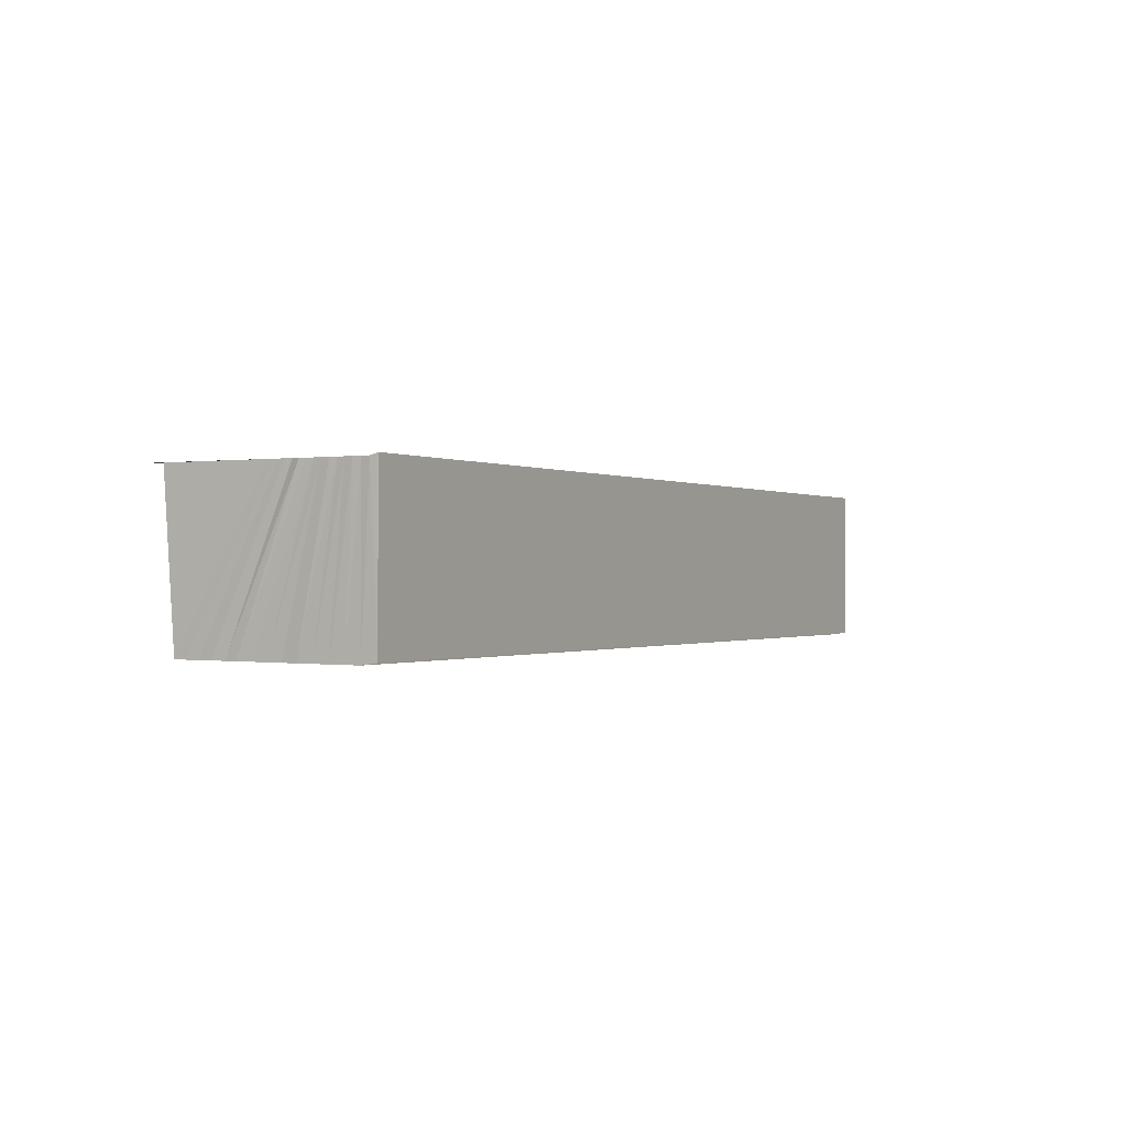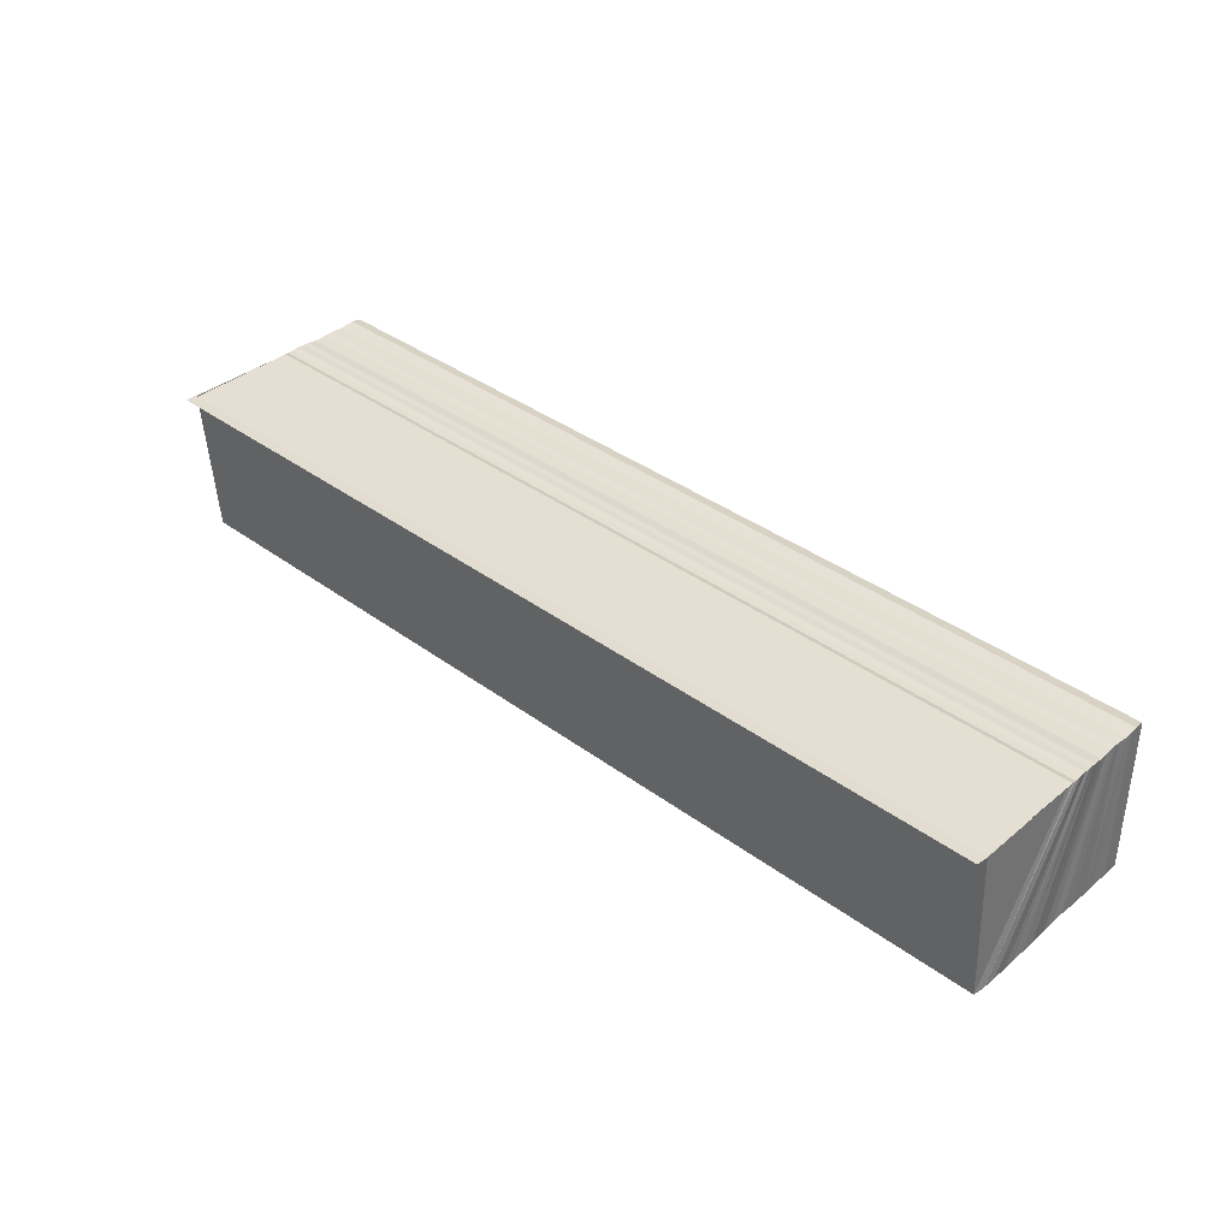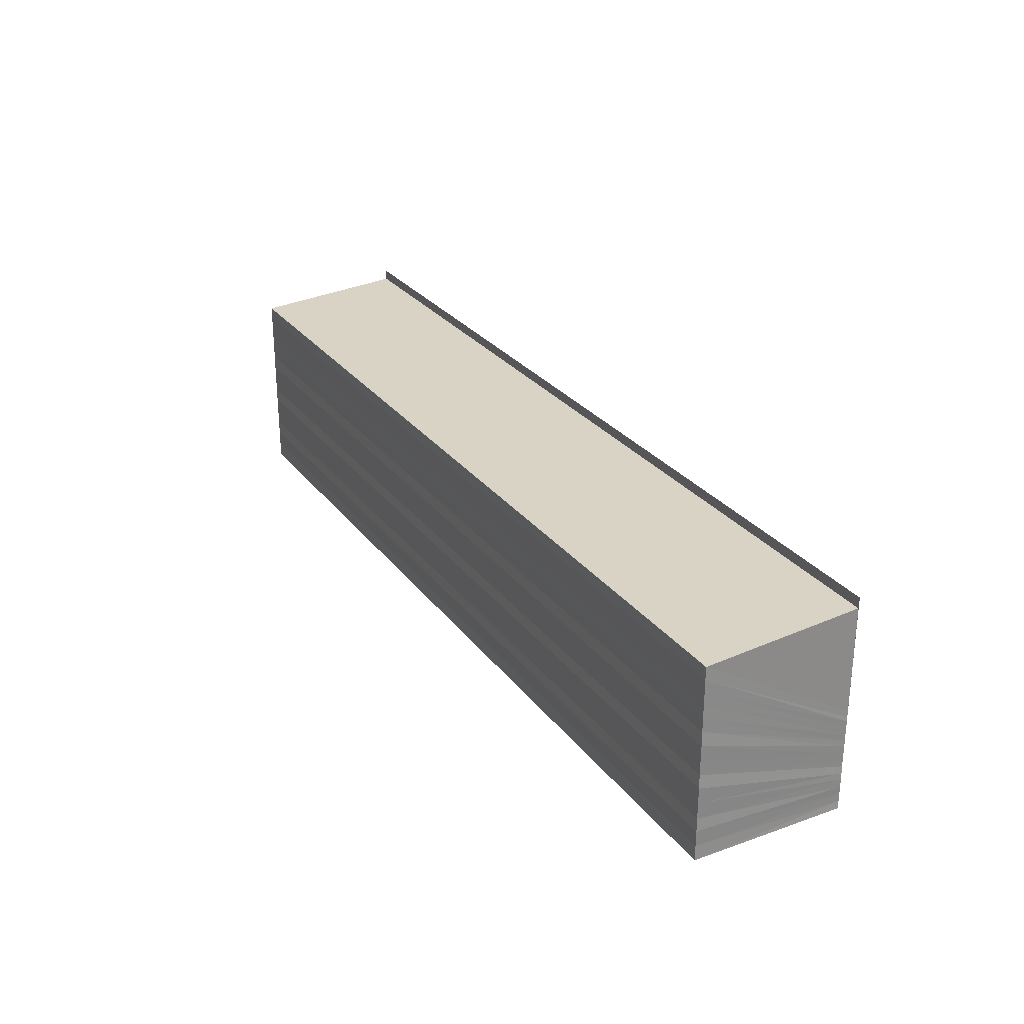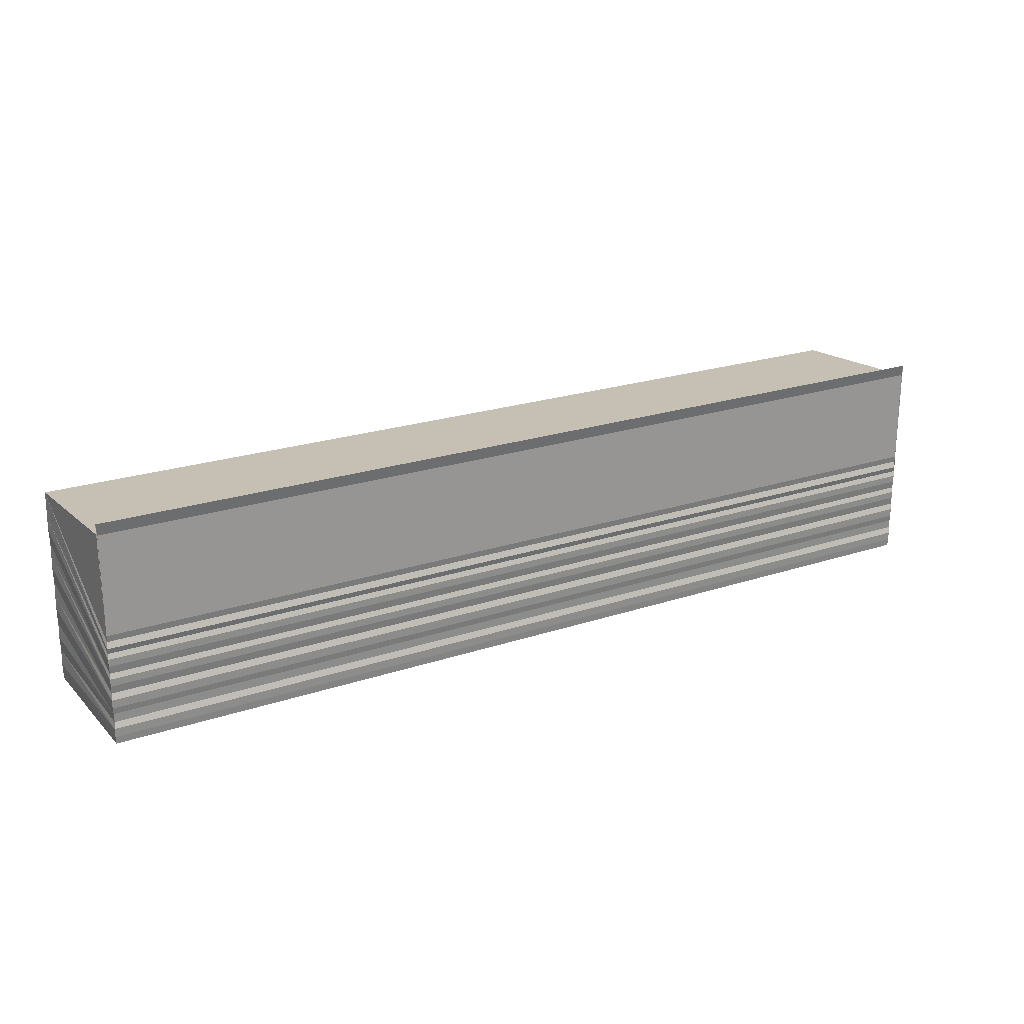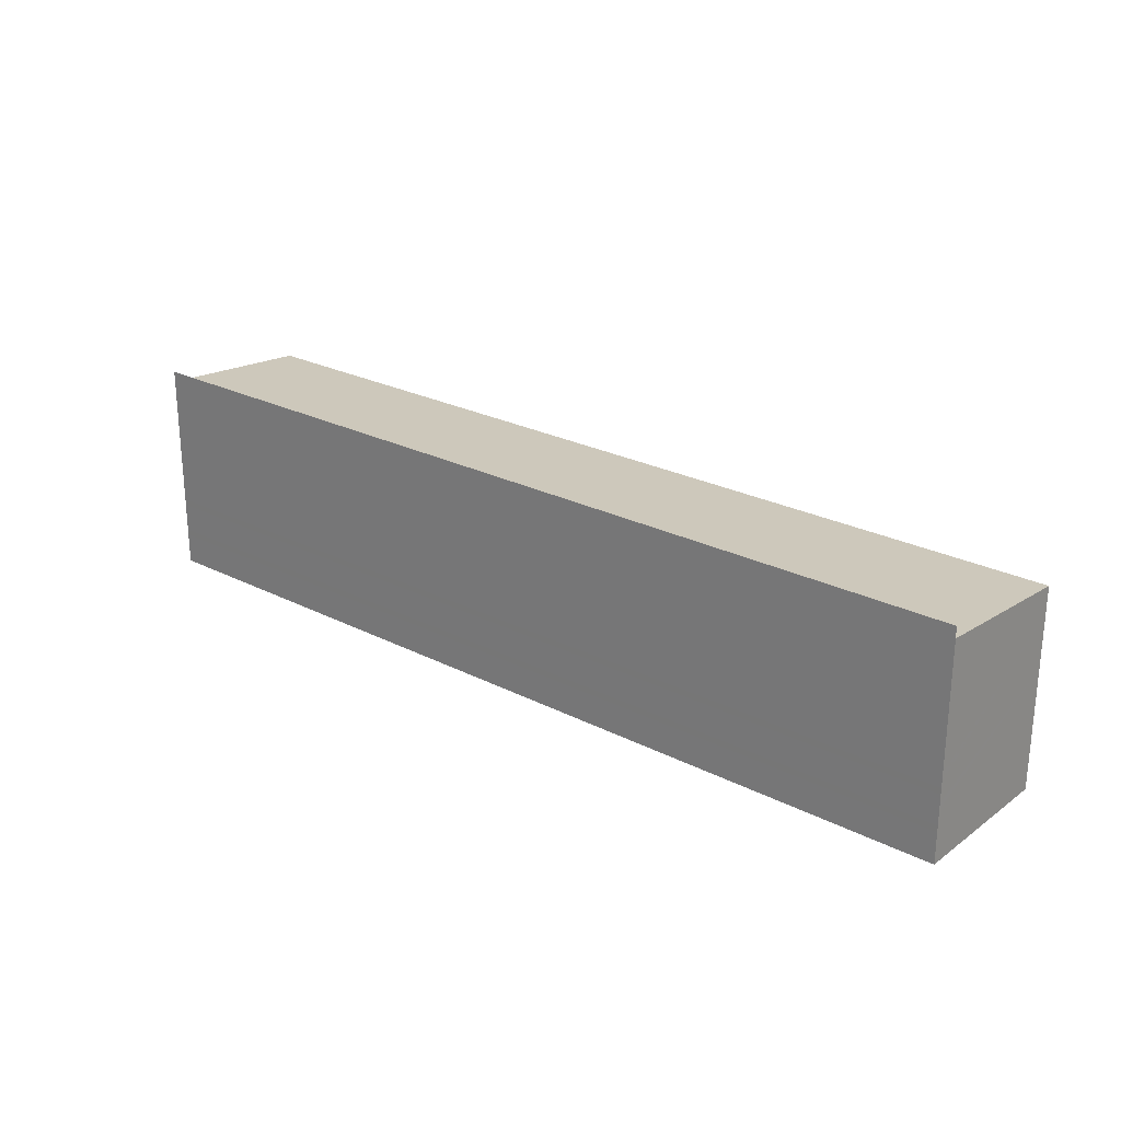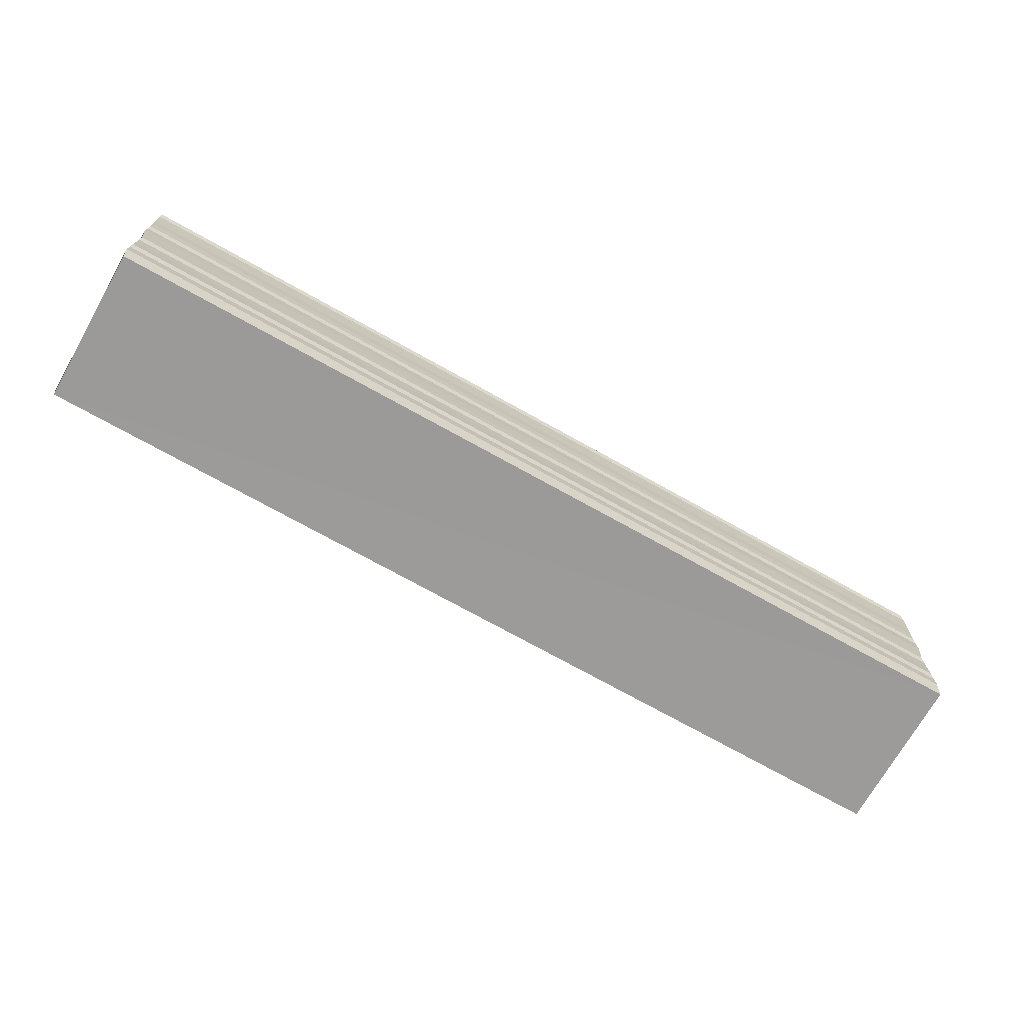
<metadata>
{"format":"obj","ext":"obj","renderer":"f3d","projection":"perspective","resolution":1024,"background":"white","views":[{"elev":-0.5,"azim":119.9,"up":"+Y"},{"elev":37.3,"azim":43.5,"up":"+Y"},{"elev":27.3,"azim":61.1,"up":"+Z"},{"elev":21.7,"azim":149.5,"up":"+Z"},{"elev":24.6,"azim":-139.9,"up":"+Z"},{"elev":-69.5,"azim":-29.7,"up":"+Z"}]}
</metadata>
<code>
o 1731
v 2223 1875 16.8
v 2223 1875 16.8
v 2223 1875 16.8
v 2223 1875 16.8
v 2223 1875 16.8
v 2223 1875 16.8
v 2223 1875 16.8
v 2223 1875 16.8
v 2223 1875 16.8
v 2223 1875 16.8
v 2223 1875 16.8
v 2223 1875 16.8
v 2223 1875 16.8
v 2223 1875 16.8
v 2223 1875 16.8
v 2223 1875 16.8
v 2223 1875 16.8
v 2223 1875 16.8
v 2223 1875 16.8
v 2223 1875 16.8
v 2223 1875 16.8
v 2223 1875 16.79
v 2223 1875 16.79
v 2223 1875 16.8
v 2223 1875 16.79
v 2223 1875 16.79
v 2223 1875 16.8
v 2223 1875 16.79
v 2223 1875 16.79
v 2223 1875 16.8
v 2223 1875 16.79
v 2223 1875 16.79
v 2223 1875 16.79
v 2223 1875 16.79
v 2223 1875 16.79
v 2223 1875 16.79
v 2223 1875 16.79
v 2223 1875 16.79
v 2223 1875 16.79
v 2223 1875 16.79
v 2223 1875 16.79
v 2223 1875 16.79
v 2223 1875 16.79
v 2223 1875 16.79
v 2223 1875 16.79
v 2223 1875 16.79
v 2223 1875 16.79
v 2223 1875 16.79
v 2223 1875 16.79
v 2223 1875 16.79
v 2223 1875 16.79
v 2223 1875 16.79
v 2223 1875 16.79
v 2223 1875 16.79
v 2223 1875 16.79
v 2223 1875 16.79
v 2223 1875 16.79
v 2223 1875 16.79
v 2223 1875 16.79
v 2223 1875 16.79
v 2223 1875 16.79
v 2223 1875 16.79
v 2223 1875 16.79
v 2223 1875 16.79
v 2223 1875 16.79
v 2223 1875 16.79
v 2223 1875 16.79
v 2223 1875 16.79
v 2223 1875 16.79
v 2223 1875 16.8
v 2223 1875 16.79
v 2223 1875 16.79
v 2223 1875 16.8
v 2223 1875 16.79
v 2223 1875 16.79
v 2223 1875 16.8
v 2223 1875 16.79
v 2223 1875 16.79
v 2223 1875 16.8
v 2223 1875 16.79
v 2223 1875 16.79
v 2223 1875 16.8
v 2223 1875 16.79
v 2223 1875 16.79
v 2223 1875 16.8
v 2223 1875 16.8
v 2223 1875 16.8
v 2223 1875 16.8
v 2223 1875 16.8
v 2223 1875 16.8
v 2223 1875 16.8
v 2223 1875 16.8
v 2223 1875 16.8
v 2223 1875 16.8
v 2223 1875 16.8
v 2223 1875 16.8
v 2223 1875 16.8
v 2223 1875 16.8
v 2223 1875 16.8
v 2223 1875 16.8
v 2223 1875 16.8
v 2223 1875 16.8
v 2223 1875 16.8
v 2223 1875 16.8
v 2223 1875 16.8
v 2223 1875 16.8
v 2223 1875 16.8
v 2223 1875 16.8
v 2223 1875 16.8
v 2223 1875 16.8
v 2223 1875 16.8
v 2223 1875 16.8
v 2223 1875 16.8
v 2223 1875 16.8
v 2223 1875 16.8
v 2223 1875 16.8
v 2223 1875 16.8
v 2223 1875 16.8
v 2223 1875 16.8
v 2223 1875 16.8
v 2223 1875 16.8
v 2223 1875 16.8
v 2223 1875 16.8
v 2223 1875 16.8
v 2223 1875 16.79
v 2223 1875 16.8
v 2223 1875 16.8
v 2223 1875 16.79
v 2223 1875 16.8
v 2223 1875 16.8
v 2223 1875 16.79
v 2223 1875 16.8
v 2223 1875 16.8
v 2223 1875 16.79
v 2223 1875 16.8
v 2223 1875 16.8
v 2223 1875 16.79
v 2223 1875 16.79
v 2223 1875 16.79
v 2223 1875 16.79
v 2223 1875 16.79
v 2223 1875 16.79
v 2223 1875 16.79
v 2223 1875 16.79
v 2223 1875 16.79
v 2223 1875 16.79
v 2223 1875 16.79
v 2223 1875 16.79
v 2223 1875 16.79
v 2223 1875 16.79
v 2223 1875 16.79
v 2223 1875 16.79
v 2223 1875 16.79
v 2223 1875 16.79
v 2223 1875 16.79
v 2223 1875 16.79
v 2223 1875 16.79
v 2223 1875 16.79
v 2223 1875 16.79
v 2223 1875 16.79
v 2223 1875 16.79
v 2223 1875 16.79
v 2223 1875 16.79
v 2223 1875 16.79
v 2223 1875 16.79
v 2223 1875 16.79
v 2223 1875 16.79
v 2223 1875 16.79
v 2223 1875 16.79
v 2223 1875 16.79
v 2223 1875 16.79
v 2223 1875 16.79
v 2223 1875 16.79
v 2223 1875 16.8
v 2223 1875 16.79
v 2223 1875 16.8
v 2223 1875 16.8
v 2223 1875 16.79
v 2223 1875 16.8
v 2223 1875 16.8
v 2223 1875 16.79
v 2223 1875 16.8
v 2223 1875 16.8
v 2223 1875 16.79
v 2223 1875 16.8
v 2223 1875 16.8
v 2223 1875 16.79
v 2223 1875 16.8
v 2223 1875 16.8
v 2223 1875 16.8
v 2223 1875 16.8
v 2223 1875 16.8
v 2223 1875 16.8
v 2223 1875 16.8
v 2223 1875 16.8
v 2223 1875 16.8
v 2223 1875 16.8
v 2223 1875 16.8
v 2223 1875 16.8
v 2223 1875 16.8
f 1 2 3
f 4 5 6
f 5 7 8
f 7 9 10
f 9 11 12
f 12 13 14
f 11 15 16
f 16 17 13
f 15 18 19
f 19 20 17
f 18 21 22
f 22 23 20
f 21 24 25
f 25 26 23
f 24 27 28
f 28 29 26
f 27 30 31
f 31 32 29
f 30 33 34
f 34 35 32
f 33 36 37
f 37 38 35
f 36 39 40
f 40 41 38
f 39 42 43
f 43 44 41
f 42 45 46
f 46 47 44
f 45 48 49
f 49 50 47
f 51 52 50
f 48 53 54
f 55 51 56
f 56 57 58
f 59 55 60
f 60 58 61
f 62 59 63
f 63 61 64
f 65 62 66
f 66 64 67
f 68 65 69
f 69 67 70
f 71 68 72
f 72 70 73
f 74 71 75
f 75 73 76
f 77 74 78
f 78 76 79
f 80 77 81
f 81 79 82
f 83 80 84
f 84 82 85
f 86 83 87
f 87 85 88
f 89 86 90
f 90 88 91
f 92 89 93
f 93 91 94
f 95 94 96
f 97 92 95
f 10 95 98
f 99 97 98
f 8 98 100
f 101 8 100
f 100 6 101
f 100 102 103
f 104 105 106
f 105 107 108
f 109 110 111
f 112 113 110
f 114 115 113
f 116 117 112
f 117 118 114
f 119 116 120
f 121 122 115
f 118 123 121
f 124 125 122
f 123 126 124
f 127 128 125
f 126 129 127
f 130 131 128
f 129 132 130
f 133 134 131
f 132 135 133
f 136 137 134
f 135 138 136
f 139 140 137
f 138 141 139
f 142 143 140
f 141 144 142
f 145 146 143
f 144 147 145
f 148 149 146
f 147 150 148
f 151 54 149
f 150 152 151
f 152 153 154
f 155 154 156
f 157 156 158
f 159 158 160
f 161 162 157
f 163 161 159
f 162 164 155
f 164 165 57
f 164 53 166
f 167 166 168
f 169 163 170
f 170 160 171
f 172 169 173
f 173 171 174
f 175 172 176
f 176 174 177
f 178 175 179
f 179 177 180
f 181 178 182
f 182 180 183
f 184 181 185
f 185 183 186
f 187 184 188
f 188 186 189
f 190 187 191
f 191 189 192
f 193 190 194
f 194 192 195
f 196 195 197
f 198 193 196
f 199 198 200

</code>
